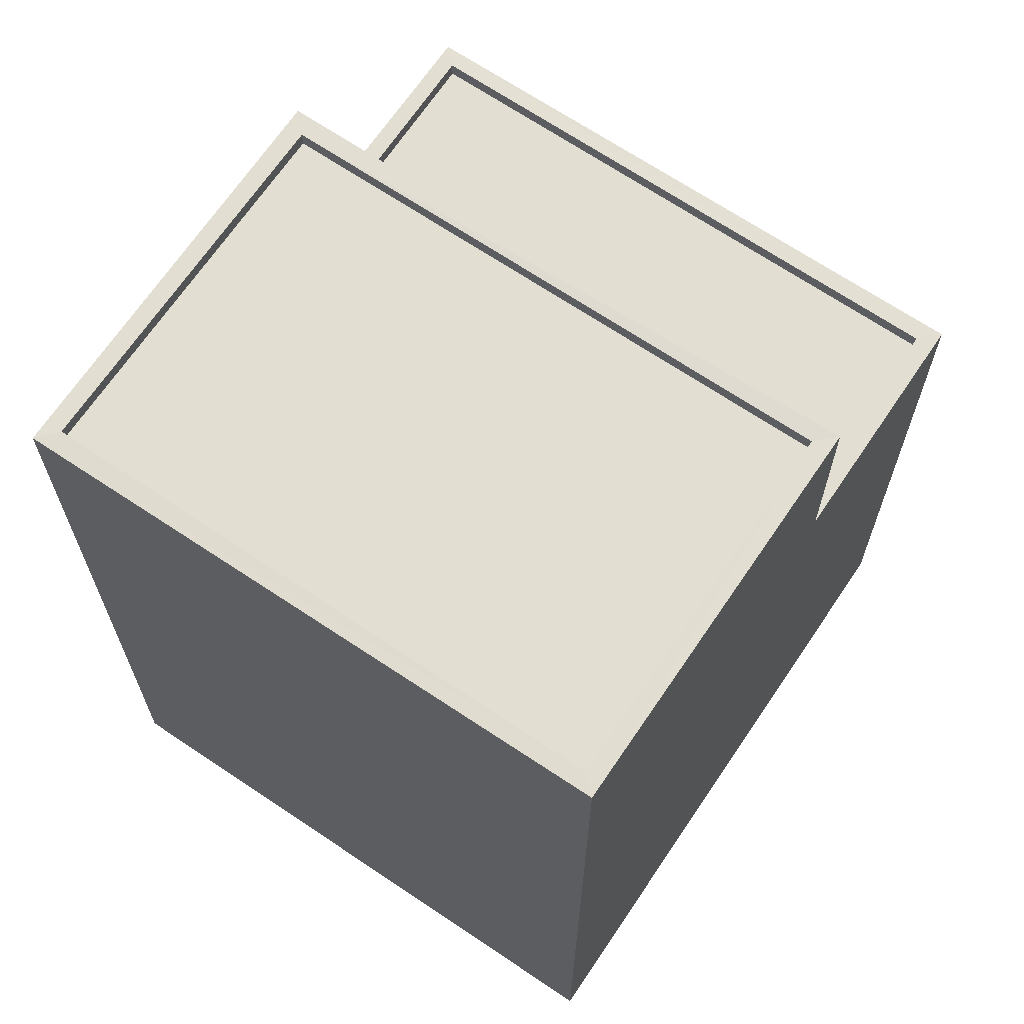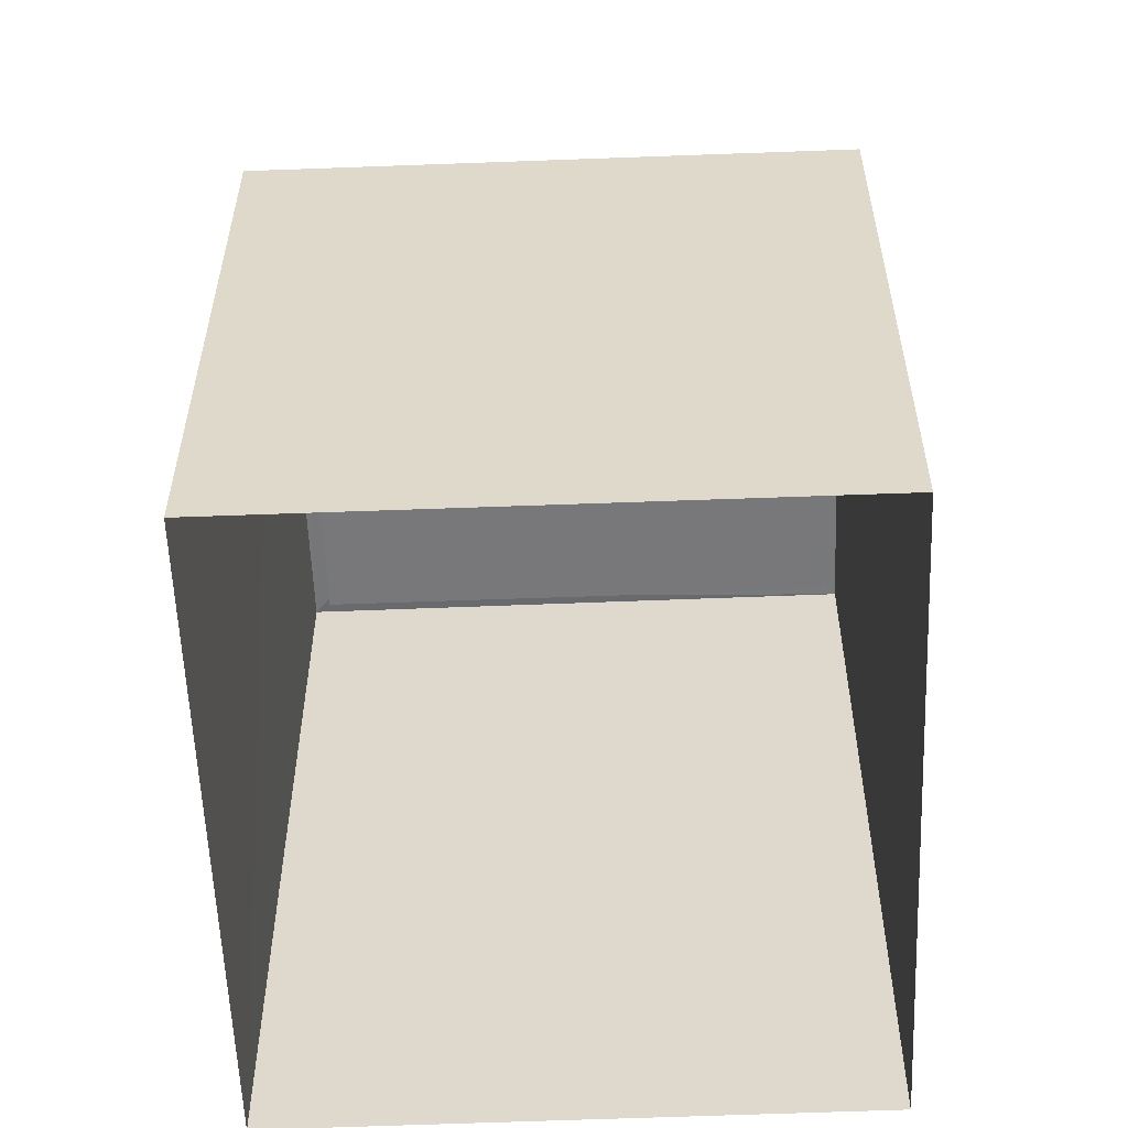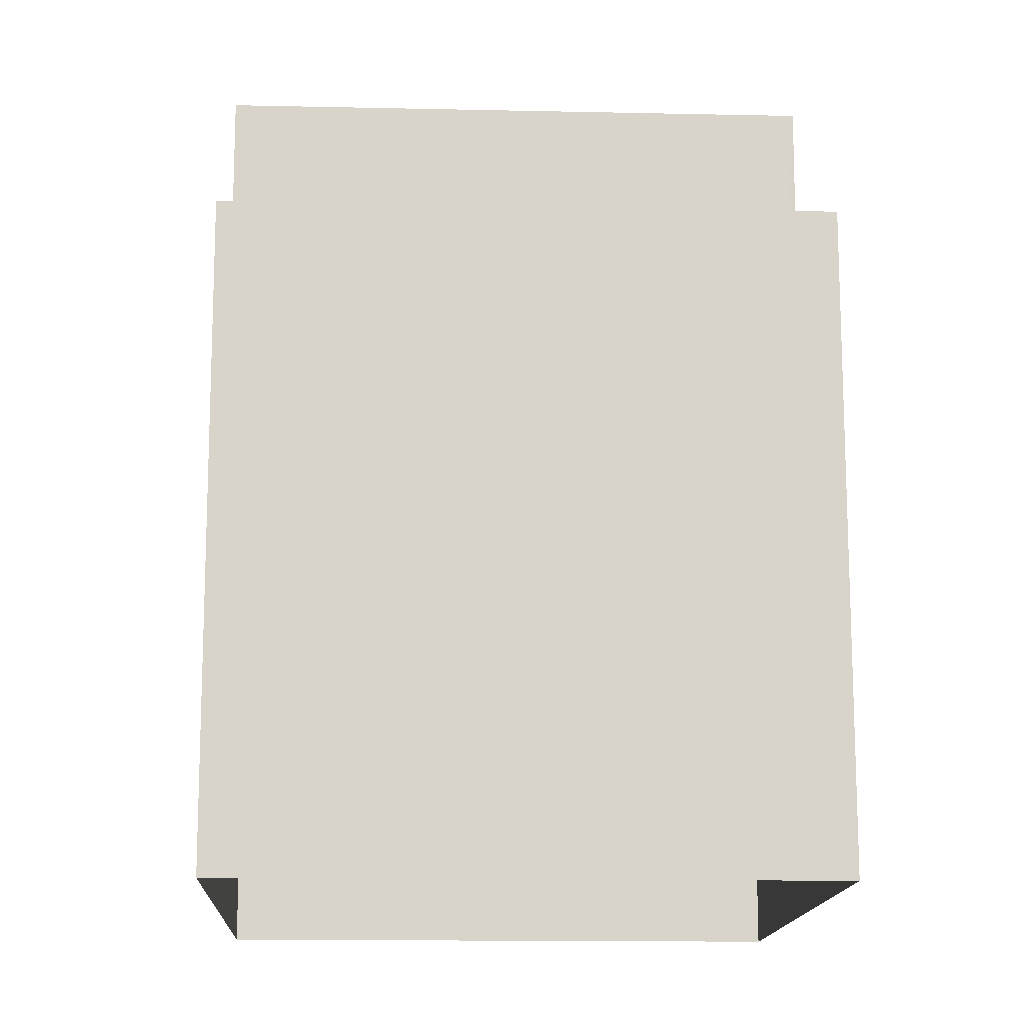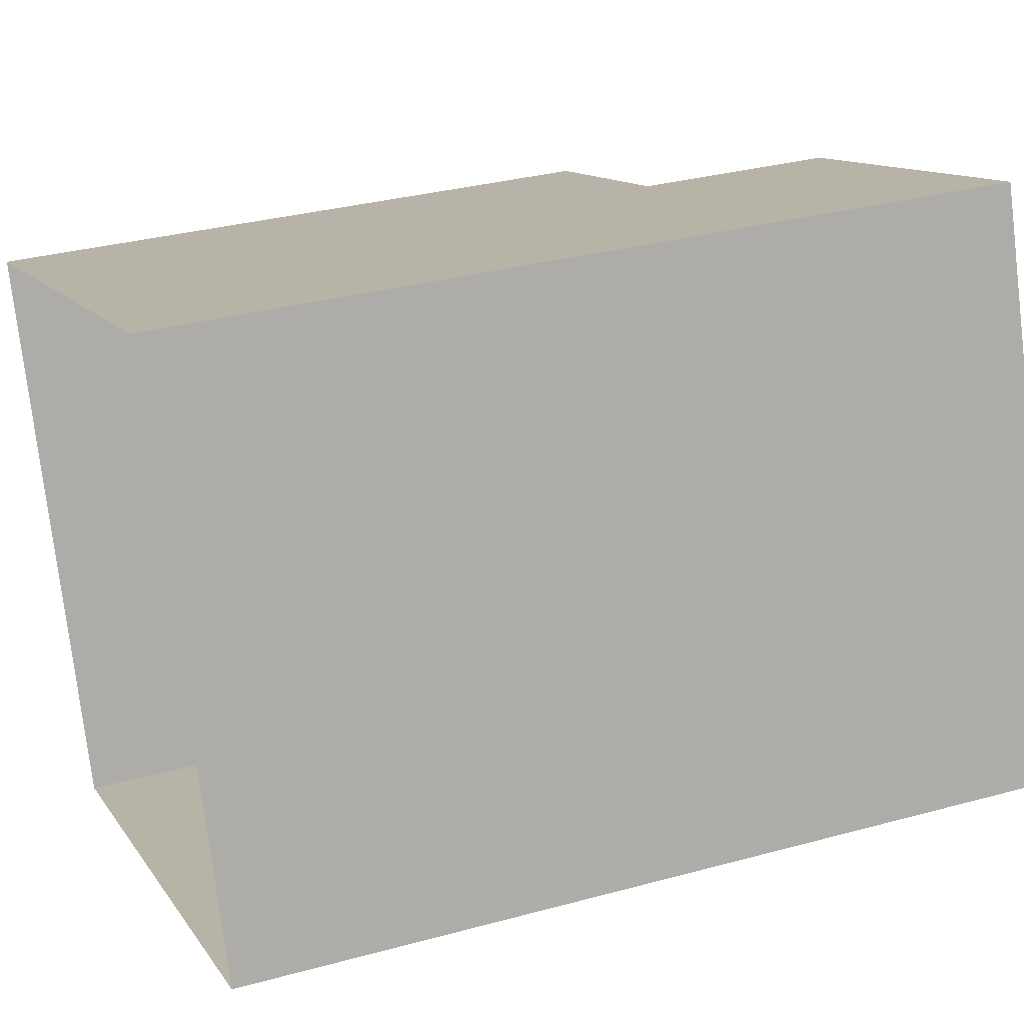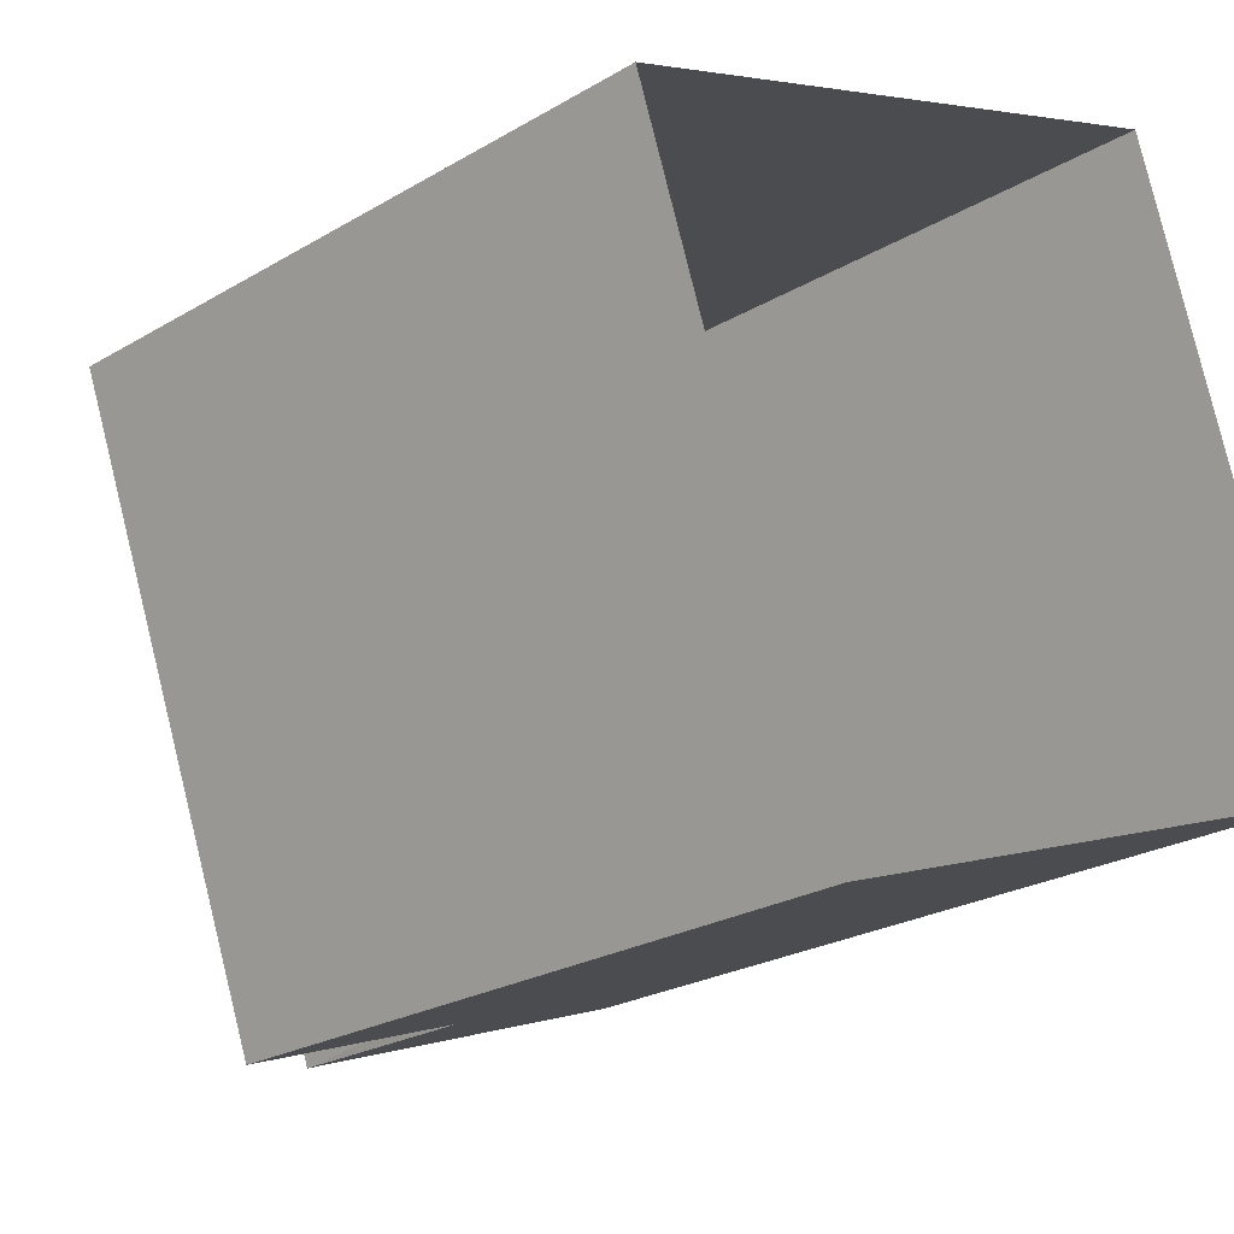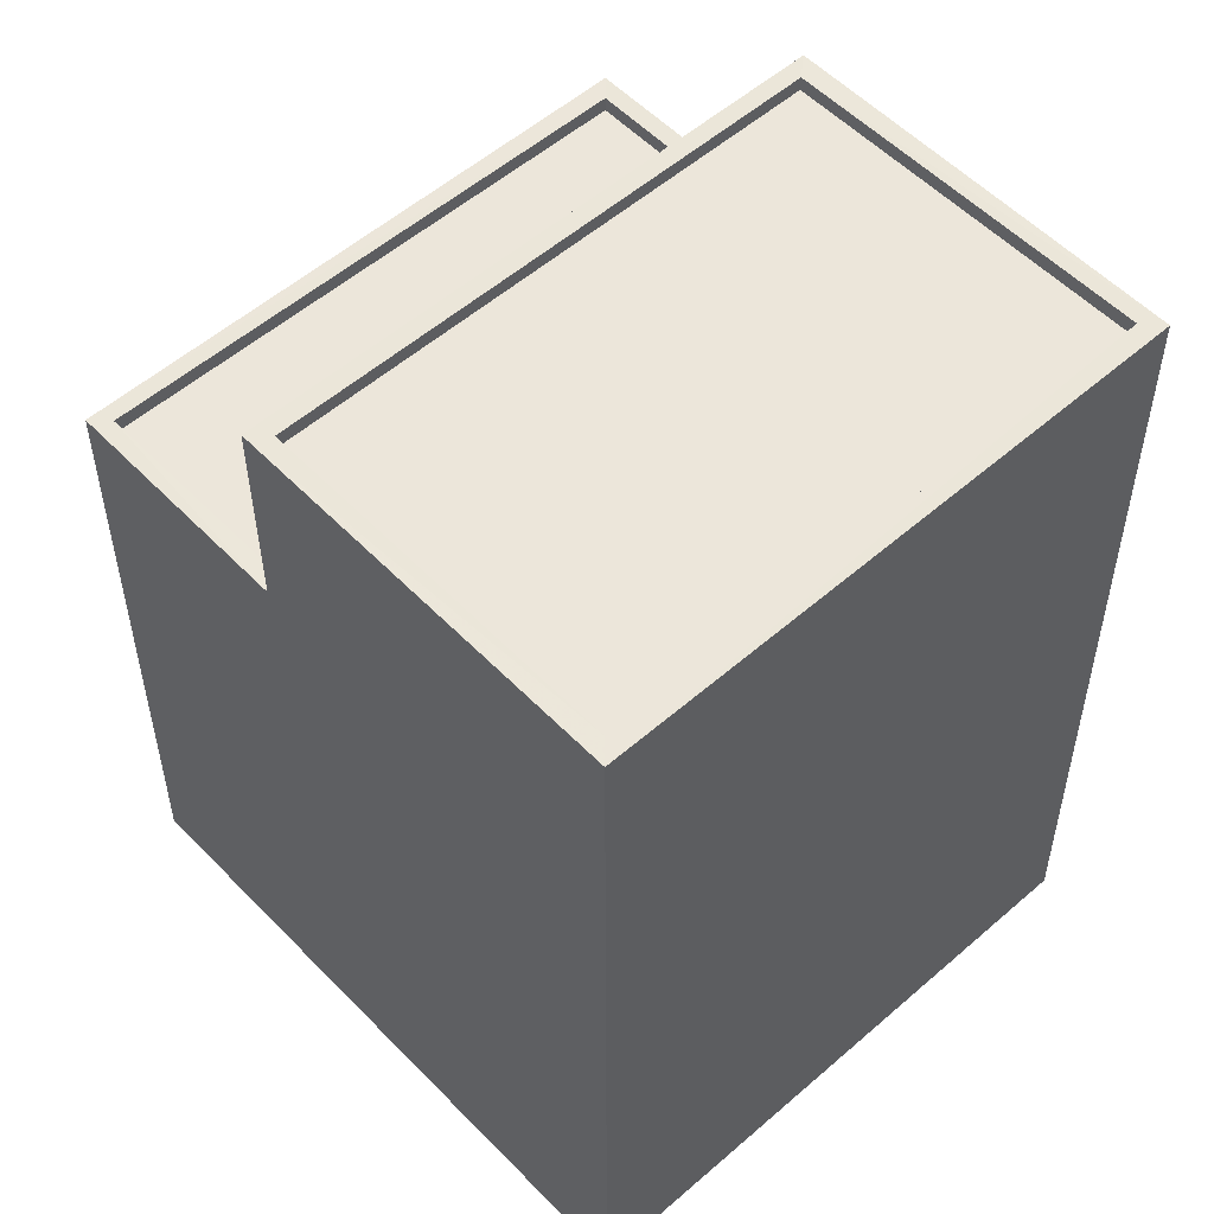
<metadata>
{"format":"obj","ext":"obj","renderer":"f3d","projection":"perspective","resolution":1024,"background":"white","views":[{"elev":68.0,"azim":-75.7,"up":"+Z"},{"elev":-57.6,"azim":72.6,"up":"+Z"},{"elev":-14.3,"azim":67.6,"up":"+Z"},{"elev":32.0,"azim":-110.9,"up":"+Y"},{"elev":-23.6,"azim":135.0,"up":"+Y"},{"elev":54.5,"azim":-152.4,"up":"+Z"}]}
</metadata>
<code>
v -3.163e+05 3.998e+04 3.752
v -3.162e+05 3.998e+04 3.746
v -3.163e+05 3.997e+04 3.746
v -3.163e+05 3.998e+04 3.752
v -3.163e+05 3.998e+04 14.21
v -3.163e+05 3.997e+04 14.21
v -3.162e+05 3.998e+04 14.21
v -3.163e+05 3.997e+04 14.21
v -3.163e+05 3.997e+04 14.46
v -3.163e+05 3.997e+04 14.46
v -3.163e+05 3.997e+04 14.46
v -3.163e+05 3.997e+04 14.46
v -3.163e+05 3.998e+04 14.46
v -3.162e+05 3.998e+04 14.46
v -3.163e+05 3.998e+04 14.46
v -3.162e+05 3.998e+04 14.46
v -3.163e+05 3.997e+04 17.58
v -3.163e+05 3.998e+04 17.58
v -3.163e+05 3.998e+04 17.58
v -3.163e+05 3.998e+04 17.58
v -3.163e+05 3.998e+04 17.83
v -3.163e+05 3.998e+04 17.83
v -3.163e+05 3.998e+04 17.83
v -3.163e+05 3.998e+04 17.83
v -3.163e+05 3.998e+04 17.83
v -3.163e+05 3.997e+04 17.83
v -3.163e+05 3.998e+04 17.83
v -3.163e+05 3.997e+04 17.83
f 1 2 3
f 4 1 3
f 5 6 7
f 5 8 6
f 9 10 11
f 10 12 11
f 13 14 15
f 11 12 16
f 14 11 16
f 15 14 16
f 17 18 19
f 17 20 18
f 21 22 23
f 24 22 25
f 26 21 27
f 28 25 26
f 24 23 22
f 21 23 27
f 24 25 28
f 28 26 27
f 11 7 6
f 11 14 7
f 13 7 14
f 13 5 7
f 12 3 2
f 16 12 2
f 3 10 4
f 4 10 25
f 3 12 10
f 25 10 26
f 24 19 18
f 23 24 18
f 28 20 17
f 28 27 20
f 16 2 15
f 21 15 22
f 22 15 1
f 15 2 1
f 25 1 4
f 25 22 1
f 24 17 19
f 24 28 17
f 23 18 20
f 27 23 20
f 13 21 26
f 15 21 13
f 26 10 9
f 13 9 5
f 5 9 8
f 13 26 9
f 9 11 6
f 8 9 6

</code>
